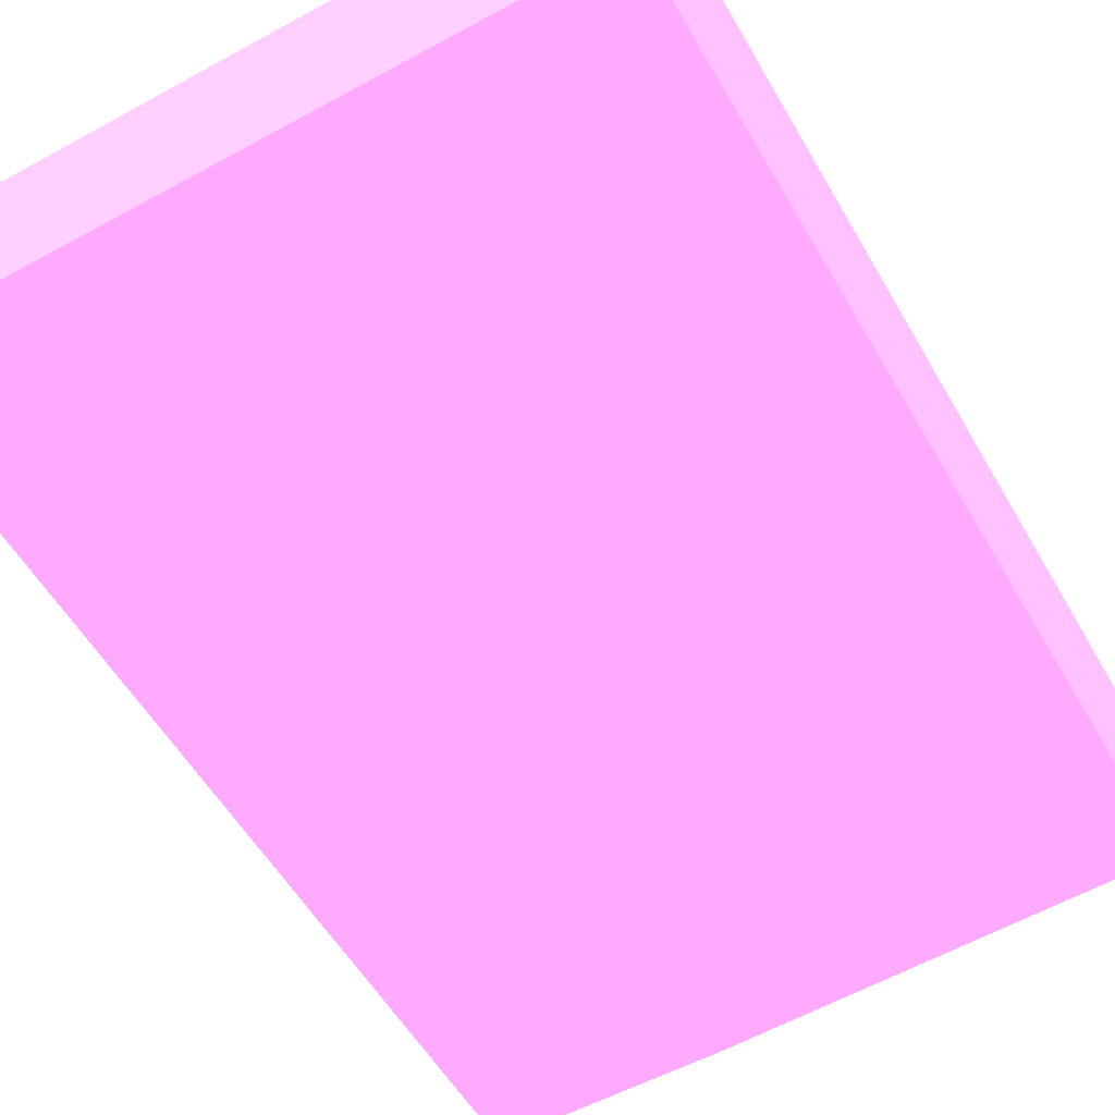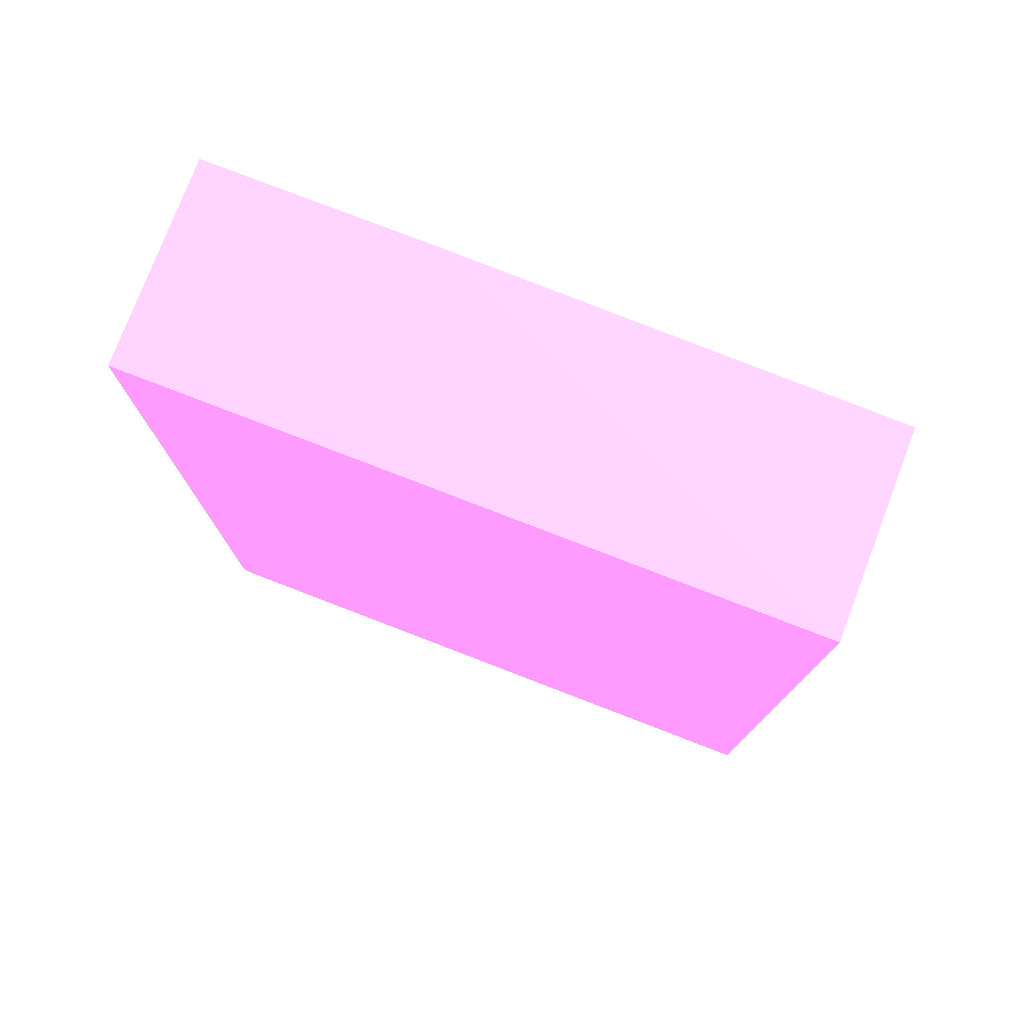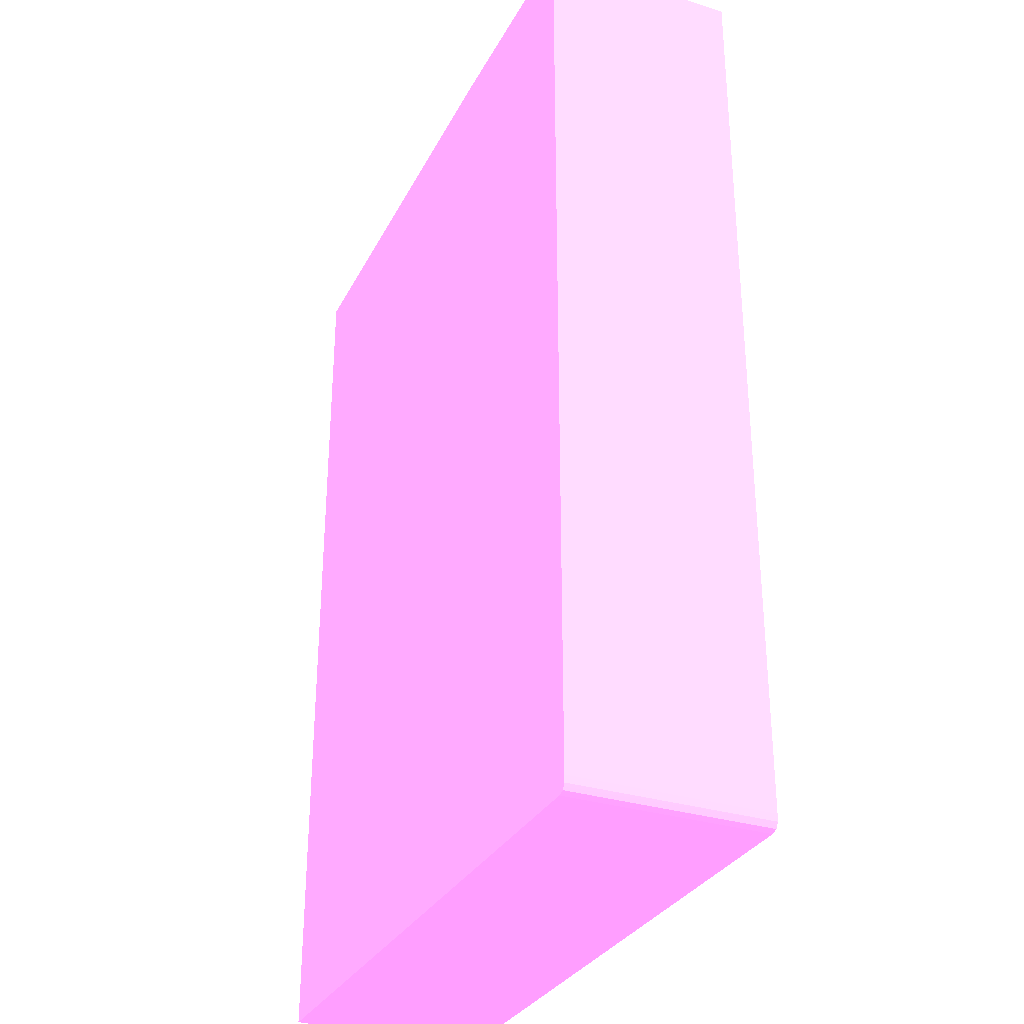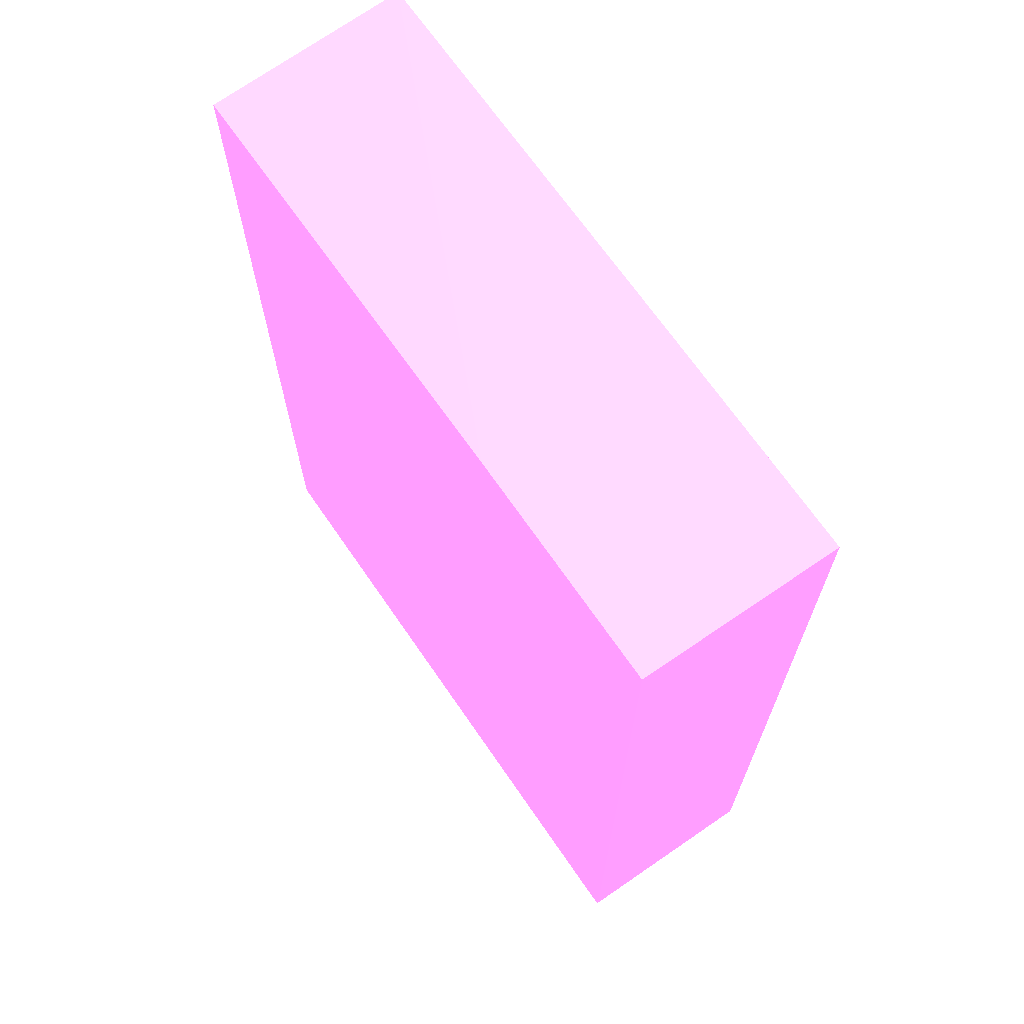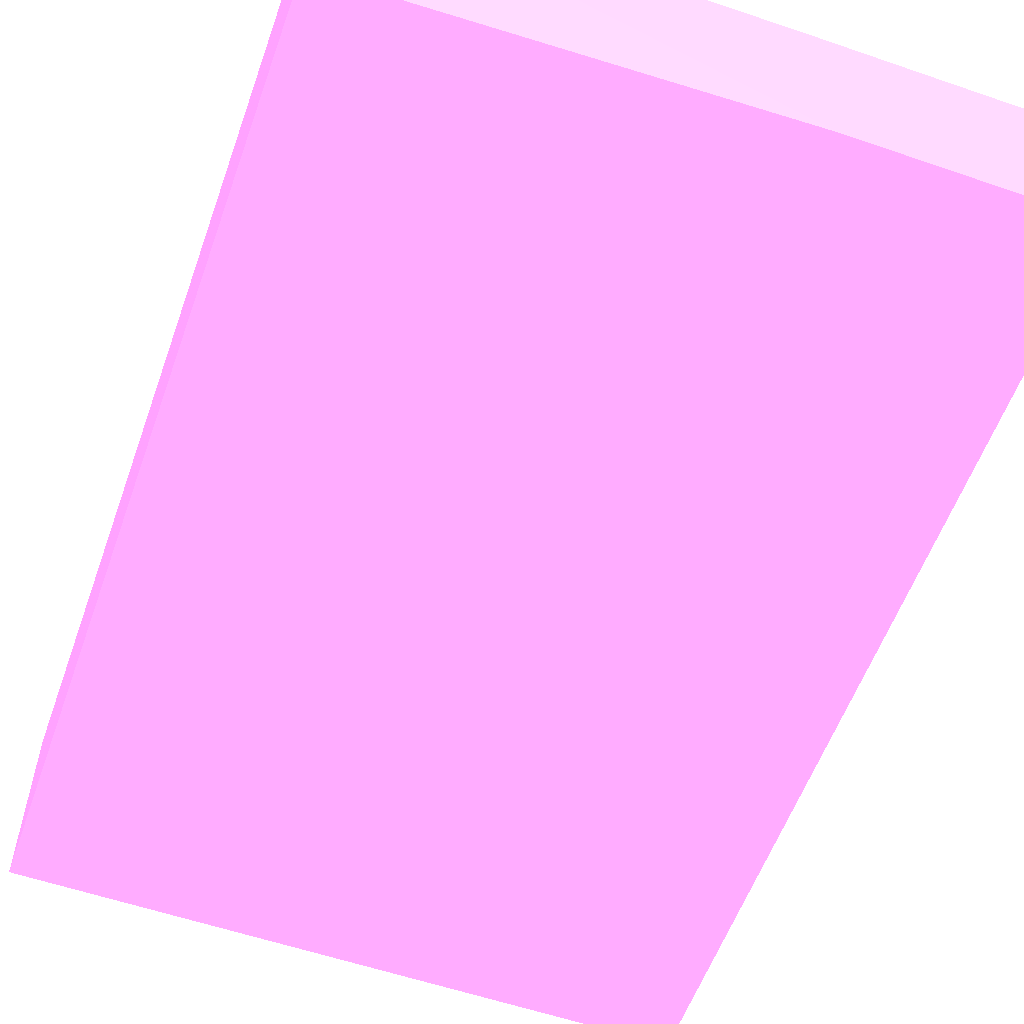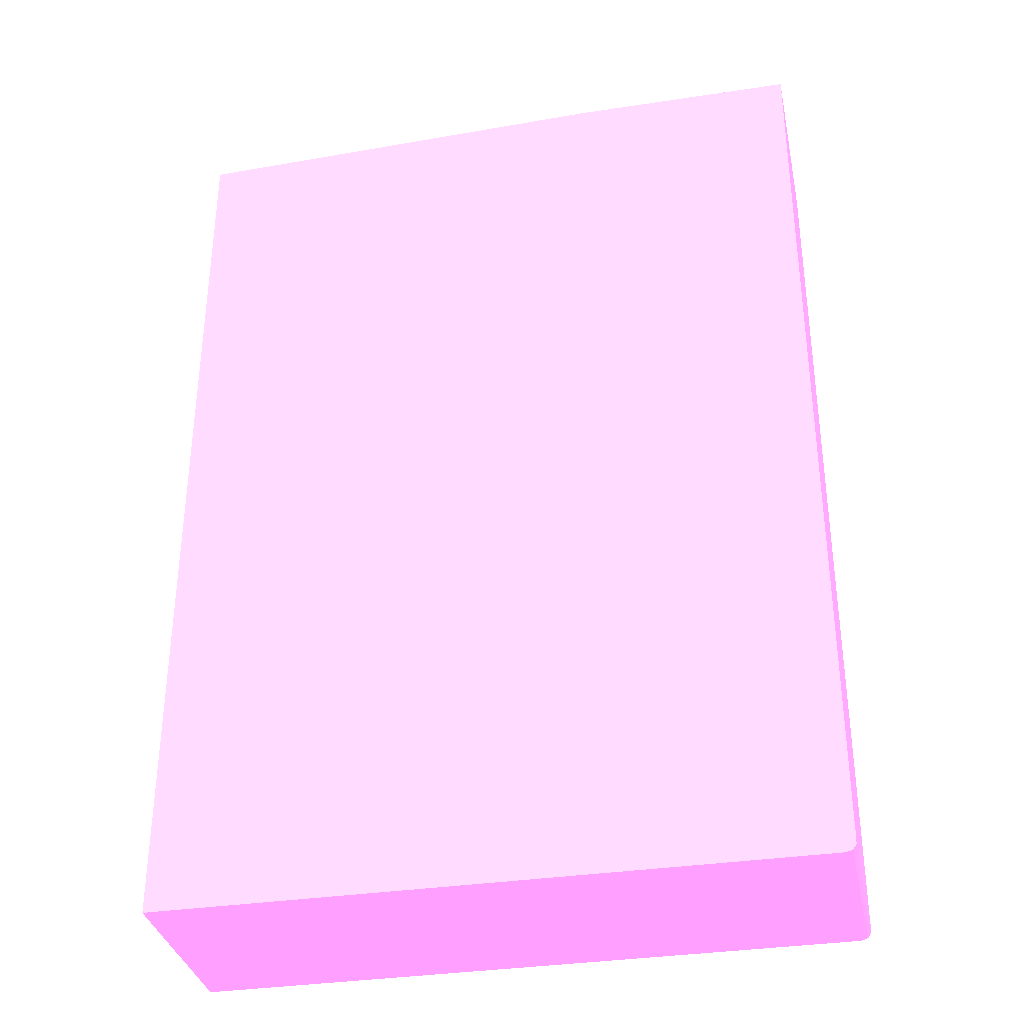
<metadata>
{"format":"obj","ext":"obj","renderer":"f3d","projection":"perspective","resolution":1024,"background":"white","views":[{"elev":-55.9,"azim":29.7,"up":"+Z"},{"elev":77.8,"azim":21.1,"up":"+Y"},{"elev":-31.2,"azim":-114.0,"up":"+Y"},{"elev":68.7,"azim":-124.5,"up":"+Y"},{"elev":-57.7,"azim":160.4,"up":"+Z"},{"elev":-34.3,"azim":-168.4,"up":"+Y"}]}
</metadata>
<code>
v -0.03532 -0.03743 -5.67e-06 0.7961 0.4588 0.7804
v -0.03531 -0.03781 -5.67e-06 0.7961 0.4588 0.7804
v -0.03532 -0.03743 0.0107 0.7961 0.4588 0.7804
v -0.03532 0.01234 -5.67e-06 0.7961 0.4588 0.7804
v -0.03522 -0.03796 -5.67e-06 0.7961 0.4588 0.7804
v -0.03531 -0.03781 0.0107 0.7961 0.4588 0.7804
v -0.03532 0.01234 0.0107 0.7961 0.4588 0.7804
v -0.02306 0.01234 -5.67e-06 0.7961 0.4588 0.7804
v -0.03513 -0.0381 -5.67e-06 0.7961 0.4588 0.7804
v -0.03513 -0.0381 0.0107 0.7961 0.4588 0.7804
v -0.03525 -0.03791 0.0107 0.7961 0.4588 0.7804
v -0.02263 0.01234 0.0107 0.7961 0.4588 0.7804
v -5.63e-06 0.01218 0.0107 0.7961 0.4588 0.7804
v -5.63e-06 0.0116 -5.67e-06 0.7961 0.4588 0.7804
v -0.03495 -0.03815 -5.67e-06 0.7961 0.4588 0.7804
v -0.03489 -0.03817 0.0107 0.7961 0.4588 0.7804
v -5.63e-06 -0.03821 0.0107 0.7961 0.4588 0.7804
v -5.63e-06 -0.0382 -5.67e-06 0.7961 0.4588 0.7804
v -0.03477 -0.03821 -5.67e-06 0.7961 0.4588 0.7804
v -0.03477 -0.03821 0.0107 0.7961 0.4588 0.7804
v -5.63e-06 -0.03821 -4.62e-06 0.7961 0.4588 0.7804
v -0.0001923 -0.03821 -5.67e-06 0.7961 0.4588 0.7804
f 1 2 6
f 1 6 3
f 1 3 7
f 1 7 4
f 1 4 8
f 1 8 14
f 1 14 18
f 1 18 22
f 1 22 19
f 1 19 15
f 1 15 9
f 1 9 5
f 1 5 2
f 2 5 6
f 3 6 11
f 3 11 10
f 3 10 16
f 3 16 20
f 3 20 17
f 3 17 13
f 3 13 12
f 3 12 7
f 4 7 12
f 4 12 8
f 5 9 10
f 5 10 11
f 5 11 6
f 8 12 13
f 8 13 14
f 9 15 10
f 10 15 16
f 13 17 21
f 13 21 18
f 13 18 14
f 15 19 16
f 16 19 20
f 17 20 19
f 17 19 22
f 17 22 21
f 18 21 22

</code>
